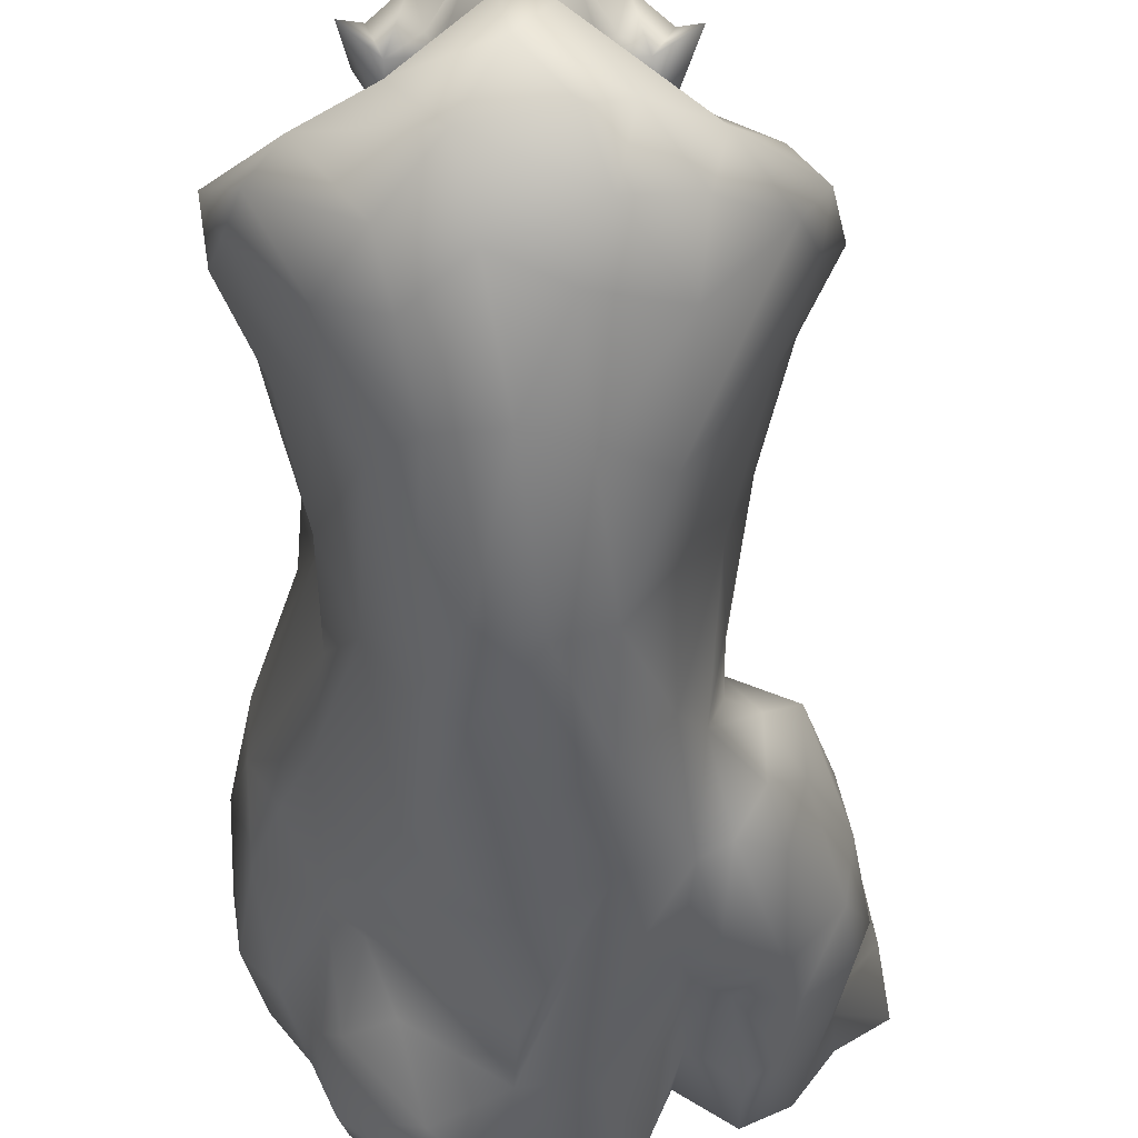
<metadata>
{"format":"obj","ext":"obj","renderer":"f3d","projection":"perspective","resolution":1024,"background":"white","views":[{"elev":-37.6,"azim":179.2,"up":"+Z"}]}
</metadata>
<code>
g default
v 0.4361 -0.3939 2.722
v 0.1193 -0.7513 2.581
v 0.407 -1.25 2.071
v 0.7056 1.266 1.404
v -0.6847 1.261 1.434
v -0.6573 0.9728 1.265
v 0.6137 0.9906 1.261
v 0.7632 1.014 1.387
v -0.7617 0.9784 1.389
v 0.6206 0.957 1.253
v 0.6436 0.8806 1.225
v -0.6417 0.826 1.227
v 0.5423 1.15 1.265
v -0.6338 0.979 1.233
v 0.6341 0.9788 1.232
v -0.6695 0.9546 1.236
v 0.828 1.018 1.284
v -0.6065 0.9677 1.247
v 0.6555 0.8165 1.233
v 0.53 0.8905 1.21
v -0.5052 1.516 1.318
v 0.4101 0.9791 1.204
v -0.5224 0.913 1.203
v 0.4145 0.9668 1.237
v -0.4061 0.9472 1.235
v -0.5082 0.6888 1.176
v -0.1887 2.374 1.171
v 1.298 -1.78 1.437
v -1.434 -2.046 -0.5447
v 1.289 -5.002 -0.6977
v 0.1933 1.895 -0.06218
v -0.3018 1.704 -0.1554
v -1.737 -5.304 1.394
v 0.0695 -4.477 1.783
v -1.086 -2.685 1.757
v 0.1049 -3.891 1.36
v -0.2693 1.906 1.966
v -0.2178 0.06723 1.105
v -0.5711 0.8036 1.283
v 0.001812 0.3546 2.442
v -0.2492 -1.086 1.695
v 1.524 -0.4141 1.685
v -1.978 -5.256 -0.3552
v -1.586 0.2253 2.112
v -0.4658 -3.853 -1.459
v -0.9659 -3.055 -1.12
v 0.000894 -0.7404 1.545
v 1.337 0.04119 0.6163
v -0.8399 0.06354 2.239
v -0.9867 -4.915 -0.9217
v 0.125 -4.607 -1.748
v 1.689 1.13 1.031
v 1.483 -5.487 0.6353
v 0.6269 -2.031 -0.9462
v -1.363 0.331 0.4963
v 1.824 -4.695 0.365
v 0.03941 -5.426 1.191
v -1.364 -3.651 0.7806
v 0.08568 -0.1566 2.432
v 0.8832 1.238 1.987
v -0.1898 -1.35 -1.16
v 0.6595 0.07852 2.29
v -0.01392 0.3733 1.856
v 0.6801 2.202 0.7799
v -0.5761 0.2555 1.825
v -0.6339 -2.967 1.616
v -1.403 -4.931 -1.187
v 0.9962 0.7258 1.392
v -1.308 -4.978 -0.1074
v -0.839 -0.1175 -0.4839
v 1.087 -1.238 2.183
v 0.2982 1.904 1.916
v -1.328 -0.9021 0.7699
v 0.4076 -5.131 -1.628
v -1.729 -2.79 0.5466
v 1.113 -4.058 1.486
v -0.4698 -5.304 -1.469
v -1.268 -3.064 1.487
v 1.803 -3.873 0.5454
v -1.612 -3.394 -0.9198
v -1.992 -3.412 -0.4889
v 1.591 -5.286 -0.1748
v -1.054 1.921 0.7589
v 0.9459 0.01416 -0.1538
v 0.9584 -4.965 1.598
v -1.162 -0.9205 2.201
v 0.8445 -0.7363 -0.4994
v 0.569 0.8068 1.293
v -0.5486 -5.252 -0.0941
v 0.826 -2.016 1.967
v 0.9014 -3.435 -0.7268
v -0.5921 2.262 0.6174
v 1.101 -4.763 -1.21
v -1.525 -5.137 0.3425
v -0.4264 -4.055 1.817
v 0.005675 -0.08817 2.219
v -2.073 -4.571 -0.3303
v 0.3667 -5.37 -0.7298
v -0.3401 -0.4176 1.944
v 0.8934 -3.082 1.663
v -0.5385 -1.15 -1.018
v -0.651 1.144 2.297
v 0.1885 -3.417 1.324
v -1.439 -0.7522 1.365
v -0.6311 -5.654 1.56
v 0.6824 1.006 1.84
v 0.214 2.389 1.562
v -1.192 -2.813 -1.115
v 0.4684 -0.005736 2.14
v 0.3725 -5.267 1.77
v -1.027 -2.247 -0.9367
v -1.983 -4.668 0.8349
v 1.608 -3.515 -0.1973
v 0.368 -5.47 1.565
v -1.632 1.275 0.9682
v -1.818 -3.296 0.7916
v 0.167 -0.445 2.945
v -1.077 -1.675 -0.4215
v 0.704 -5.623 0.5502
v -0.3814 0.9598 -0.5391
v 0.3433 0.1529 1.855
v -1.368 -4.211 1.505
v 1.748 -4.578 -0.1511
v -0.936 0.7423 1.359
v -0.8735 -5.197 -0.6537
v 0.00448 0.7481 3.002
v 1.152 -0.9816 0.4088
v -1.486 -5.602 1.433
v -0.9924 -0.1083 2.471
v 1.544 1.161 0.6679
v -0.497 -4.794 -1.692
v 0.5847 -3.986 1.581
v 0.7134 1.717 1.418
v -1.217 -2.573 0.6061
v 0.148 -0.07264 1.104
v -0.407 -5.376 0.3038
v 1.087 -0.1959 2.438
v -0.2324 -2.308 1.41
v 0.5618 -0.7952 -0.8545
v -0.1344 -5.073 0.3356
v 1.197 -2.258 -0.2537
v 0.9363 -5.527 -0.2653
v -2.341 -4.897 0.1499
v -1.712 0.6113 1.442
v 1.19 0.4485 1.714
v 0.005892 1.13 2.578
v 0.08217 -2.409 -1.256
v -1.376 1.515 1.04
v -1.949 -5.611 1.023
v 0.05044 2.461 0.8459
v -0.8809 -1.174 -0.6846
v 0.6655 -4.725 1.732
v -1.486 -4.009 1.061
v -0.8943 1.229 1.871
v 0.9125 -5.418 -0.8186
v -0.8124 1.665 1.734
v -1.314 -3.83 -0.8872
v 1.706 0.5623 1.401
v 0.357 -5.644 1.286
v -0.9819 -3.463 1.604
v -1.759 -5.145 -0.9052
v 0.3831 -3.359 -1.041
v -0.1634 0.2459 2.697
v 0.315 -5.333 0.5707
v -0.8279 -4.682 -1.404
v -0.6953 -1.634 2.161
v -0.905 1.472 -0.05545
v -1.101 -5.52 1.074
v 0.5055 0.6174 1.179
v 1.04 -5.237 -1.085
v -1.99 -4.39 -0.0707
v -0.6805 1.724 1.454
v 0.4747 0.9813 -0.5032
v -0.4099 -0.09236 2.096
v -2.135 -4.179 0.2263
v 1.18 -2.901 1.549
v -0.375 -1.671 1.576
v -2.32 -5.238 0.4086
v 0.3072 1.548 2.238
v -1.241 -2.125 -0.8763
v -2.021 -5.128 0.6142
v -0.194 0.4756 1.09
v 0.2772 -0.9409 1.71
v -2.04 -5.08 -0.5423
v 1.351 -2.493 1.321
v 0.5031 1.693 1.655
v -1.401 -5.346 0.2263
v -0.5527 0.7917 1.99
v 0.216 -0.3017 1.656
v -0.8654 -5.252 -0.2413
v -2.045 -3.281 -0.0765
v 1.656 0.6712 0.8838
v -0.01807 0.2267 3.045
v 0.3441 2.279 0.3789
v 1.478 -0.00559 2.159
v -1.054 -3.548 -0.9467
v 0.4454 -5.367 -1.339
v -0.9513 1.939 1.481
v 0.7351 1.845 0.1399
v -0.1953 -5.391 -1.015
v -0.5308 -0.363 2.675
v -0.2366 2.353 1.554
v -0.6981 1.009 1.788
v 1.087 -5.69 1.027
v -0.1349 -0.4162 2.975
v -0.9455 -3.264 1.455
v 1.632 -3.01 0.2472
v 0.6248 1.829 1.192
v -0.5147 -0.05275 1.644
v -0.6366 -2.74 -1.315
v -0.3254 -5.414 1.8
v 1.519 -5.587 0.1958
v 1.484 -0.2151 1.13
v -1.419 -1.977 -0.09457
v 1.736 -4.845 0.7229
v -0.8272 0.6389 -0.4564
v -0.209 -5.754 1.795
v -1.082 1.188 1.294
v -0.3446 -1.049 1.984
v 0.4975 1.012 2.402
v -1.859 -5.243 0.4801
v -1.122 -5.423 0.479
v -0.5434 -0.1456 -0.8571
v 0.6703 -1.508 2.205
v -0.7508 -2.096 1.895
v -0.9581 1.873 0.3315
v 1.418 0.7408 1.488
v -1.771 0.5403 1.24
v -1.075 -1.986 1.925
v 0.494 0.7776 2.122
v 1.089 -1.478 -0.06064
v 1.21 1.238 1.254
v -1.528 -0.003327 1.048
v 1.156 -1.407 0.589
v 0.2704 0.4165 1.584
v 0.5853 1.801 1.904
v -1.573 -0.1704 2.082
v 0.5318 -0.0485 1.609
v -0.1611 0.06172 1.991
v 0.2284 0.02049 -0.929
v -0.763 1.746 1.138
v -1.201 -1.979 0.008794
v -0.4424 1.009 2.119
v -1.146 -0.82 0.2324
v 1.05 1.31 0.07703
v -0.2135 -0.2981 1.682
v -0.4689 0.7311 2.268
v 1.143 -3.496 -0.4677
v 0.4847 -1.718 1.712
v -0.001778 -3.825 -1.525
v -2.259 -5.317 -0.08205
v -0.2813 -5.288 0.8956
v -0.1245 -0.7284 2.562
v 0.531 -4.358 -1.507
v 1.18 1.855 0.7436
v -1.24 -3.448 1.261
v -1.435 1.45 0.5718
v 1.055 -1.861 1.914
v -1.986 -3.617 0.6036
v 1.624 -2.92 0.6607
v -0.3549 0.4612 1.529
v -1.068 0.1582 2.034
v 0.1908 -5.071 1.89
v 0.4602 1.588 1.308
v -1.393 -1.246 1.839
v -0.1724 -0.1126 -0.9821
v 1.516 -4.318 0.9494
v -0.1257 -3.713 1.307
v -2.1 -5.278 0.7501
v -1.752 0.2153 1.731
v -2.416 -5.144 -0.2661
v 0.3406 -0.2794 2.116
v 0.496 -3.26 1.486
v -0.000243 -5.425 2.034
v -0.9066 -3.96 -1.166
v 0.07674 -1.913 1.43
v 0.1994 0.2525 2.672
v 0.2824 -1.744 1.489
v -0.5853 -5.233 0.233
v 0.09658 -0.6146 2.413
v -0.5417 0.6145 1.525
v 1.032 0.103 2.128
v -0.1368 -0.5741 2.383
v -0.136 2.192 1.379
v 1.459 0.4193 1.932
v 0.7136 0.7836 1.672
v -1.741 -3.902 -0.8581
v -1.226 0.5408 1.654
v 0.224 -5.571 1.986
v 1.174 -5.373 -0.4879
v 0.5935 0.2867 1.821
v -1.657 -4.311 -1.028
v 0.8198 1.681 1.726
v -0.1126 -0.04157 2.461
v 0.706 -3.869 -1.037
v 0.01565 1.091 -0.5347
v -1.45 -5.2 -0.9662
v 1.052 -4.132 -1.01
v -0.7577 -5.355 1.679
v 0.8834 -5.778 0.9404
v -1.704 -2.502 -0.2028
v 0.1334 2.193 1.374
v -1.587 0.9585 0.7628
v 0.9628 1.915 1.506
v -2.08 -4.043 -0.5311
v 0.3512 -1.319 -1.048
v 1.347 -0.6817 2.039
v 0.5063 -4.78 -1.637
v 0.9052 1.309 1.755
v -1.049 -4.379 -0.9262
v 0.1277 2.387 1.224
v 1.722 0.2489 1.895
v -0.4727 0.03653 2.712
v -2.03 -4.135 0.8209
v 0.4271 -4.301 1.634
v 0.02957 -0.3137 1.499
v -0.2949 1.408 2.317
v -1.028 -0.585 2.442
v 0.6451 -2.896 1.613
v -1.838 -3.736 0.9155
v -0.0407 1.797 2.311
v 0.6259 -5.429 -0.4072
v 0.8913 -3.963 1.589
v -1.43 -3.542 1.063
v -0.7102 0.7797 1.67
v -0.5615 1.798 1.889
v -0.7056 -5.147 -1.402
v 1.146 -5.672 0.4934
v 0.7978 0.5337 -0.2976
v -0.3903 1.438 2.108
v -1.04 -5.425 0.2284
v -0.5365 1.014 2.353
v -1.266 -3.194 0.7395
v -0.01623 2.576 1.52
v -1.588 -2.693 -0.5871
v -1.409 -4.457 -1.132
v -0.4782 -3.406 1.409
v -0.5018 1.7 1.652
v -1.564 -4.194 0.9348
v -1.197 -1.664 0.2647
v 0.4641 0.03261 2.749
v 0.4384 1.733 1.441
v 0.2198 0.4935 1.096
v -0.4388 1.713 1.433
v 1.425 -0.9313 1.291
v -1.268 -1.974 1.807
v 1.415 -2.957 -0.1316
v -1.843 -5.449 0.6536
v 1.422 1.531 0.6626
v -0.2169 -0.1468 1.269
v -1.348 -2.04 1.496
v 0.2468 -0.7493 -1.077
v 0.4147 -1.022 2.55
v 1.717 0.2183 1.525
v -1.652 -4.932 1.354
v 0.2884 1.145 2.363
v 1.475 -4.486 -0.4816
v -0.7893 1.396 1.379
v 0.3267 -0.9566 2.025
v -0.1691 -5.327 0.4735
v 1.092 0.6195 0.09649
v 0.53 0.6223 1.497
v 0.9297 -2.998 -0.643
v -0.4714 2.051 0.1469
v -1.447 -5.338 0.4414
v -0.4888 -2.503 1.535
v -0.3075 2.329 0.4881
v -1.574 -0.2803 1.602
v 1.36 -4.666 1.184
v -1.25 0.8588 1.401
v -1.137 -5.562 1.616
v -2.005 -4.581 -0.5561
v -0.6498 0.01723 2.066
v -0.5637 -1.951 -1.223
v 1.401 -5.084 1.019
v -1.417 -0.6754 1.93
v -2.187 -3.936 -0.2892
v -2.06 -4.837 0.6198
v 1.263 -1.885 1.617
v 0.6105 1.515 -0.1763
v -0.02441 -3.398 -1.425
v -0.7986 -1.337 2.235
v 1.27 -4.587 -0.7147
v -1.258 -5.198 -0.6447
g tonebuddle_low:Group15322
f 193 163 49
f 117 2 353
f 205 166 253
f 205 201 166
f 1 353 71
f 356 179 146
f 341 137 62
f 220 40 230
f 163 373 49
f 224 2 3
f 40 291 230
f 37 326 317
f 262 373 209
f 107 72 186
f 282 145 238
f 133 186 236
f 276 183 47
f 41 138 47
f 276 47 138
f 325 12 281
f 192 354 213
f 345 42 379
f 5 6 9
f 8 7 4
f 19 11 8
f 235 169 362
f 5 21 25
f 18 6 5
f 17 11 68
f 24 13 4
f 25 18 5
f 208 302 264
f 4 7 24
f 8 11 10
f 18 12 9
f 22 13 24
f 13 22 20
f 21 16 6
f 14 21 6
f 14 6 18
f 24 7 20
f 7 8 13
f 7 13 15
f 17 13 8
f 9 6 16
f 9 16 14
f 18 9 14
f 10 20 7
f 10 7 15
f 17 8 10
f 17 10 15
f 11 20 10
f 88 20 19
f 23 26 21
f 13 20 15
f 23 21 14
f 14 16 23
f 11 17 15
f 23 16 18
f 11 15 20
f 25 23 18
f 18 16 12
f 169 24 88
f 25 21 26
f 24 20 88
f 12 23 39
f 26 23 12
f 169 19 20
f 169 135 68
f 182 343 261
f 83 241 27
f 104 233 73
f 222 136 168
f 226 83 92
f 349 199 255
f 55 70 244
f 185 260 234
f 157 196 310
f 31 364 194
f 374 61 147
f 95 122 371
f 335 180 80
f 85 369 76
f 319 249 278
f 351 104 134
f 256 324 153
f 273 36 315
f 95 268 337
f 338 37 202
f 338 326 37
f 124 38 26
f 343 182 135
f 25 39 23
f 39 25 26
f 188 65 40
f 146 321 317
f 166 219 253
f 283 174 294
f 195 285 282
f 227 158 52
f 384 69 43
f 378 314 143
f 44 288 144
f 288 262 350
f 142 212 328
f 248 113 357
f 70 151 244
f 223 266 101
f 145 135 238
f 246 316 350
f 329 173 245
f 139 87 54
f 44 262 288
f 86 265 346
f 275 165 310
f 279 140 360
f 77 200 190
f 306 54 147
f 232 227 52
f 232 52 255
f 95 371 299
f 323 132 152
f 295 162 91
f 298 248 383
f 55 303 216
f 370 148 144
f 53 212 215
f 123 207 79
f 164 322 119
f 85 204 375
f 73 134 104
f 75 301 191
f 280 272 359
f 189 183 272
f 293 236 309
f 4 309 106
f 139 173 329
f 296 32 31
f 280 59 272
f 277 341 62
f 261 343 235
f 65 96 40
f 208 64 311
f 92 83 27
f 65 261 239
f 188 281 65
f 41 166 177
f 229 86 346
f 297 384 43
f 259 175 143
f 169 68 19
f 19 68 11
f 222 149 348
f 355 122 112
f 216 167 120
f 216 257 167
f 71 379 307
f 137 195 282
f 107 179 72
f 220 236 179
f 134 73 340
f 244 151 118
f 74 131 51
f 93 30 170
f 214 75 134
f 58 320 339
f 258 176 379
f 185 176 267
f 131 250 51
f 275 45 165
f 35 78 66
f 95 337 160
f 56 123 79
f 185 215 79
f 157 310 336
f 184 372 161
f 81 335 80
f 305 287 292
f 82 123 56
f 290 30 82
f 370 218 148
f 241 148 218
f 361 192 48
f 260 207 234
f 114 204 85
f 152 34 263
f 262 44 129
f 313 193 49
f 139 329 87
f 87 84 127
f 19 286 362
f 4 106 8
f 77 190 125
f 190 69 125
f 90 249 319
f 258 90 176
f 54 141 363
f 147 54 363
f 311 64 150
f 255 199 194
f 74 308 93
f 254 250 295
f 94 43 69
f 94 69 187
f 95 211 34
f 95 34 268
f 40 96 291
f 239 261 63
f 305 161 372
f 259 191 175
f 200 77 197
f 142 290 212
f 99 283 219
f 246 41 316
f 323 100 132
f 100 176 90
f 223 101 151
f 45 46 210
f 203 332 154
f 281 188 325
f 273 103 36
f 276 138 268
f 228 368 270
f 86 237 376
f 168 252 105
f 57 159 114
f 291 362 230
f 286 230 362
f 107 342 302
f 344 202 284
f 108 46 80
f 46 111 210
f 238 109 282
f 109 277 62
f 263 34 211
f 57 114 217
f 108 111 46
f 111 180 118
f 314 378 112
f 33 112 269
f 141 54 87
f 87 127 231
f 114 289 217
f 152 110 114
f 257 83 226
f 241 83 148
f 116 134 75
f 259 75 191
f 117 353 1
f 205 193 201
f 118 180 29
f 301 75 214
f 53 328 212
f 114 159 204
f 223 120 266
f 296 173 240
f 235 362 121
f 121 239 63
f 78 206 66
f 78 333 256
f 30 123 82
f 357 113 123
f 218 124 12
f 26 12 124
f 125 67 50
f 50 327 125
f 126 332 40
f 220 126 40
f 361 48 127
f 127 345 28
f 122 355 371
f 222 168 149
f 318 129 237
f 201 318 229
f 361 130 192
f 52 349 255
f 131 74 77
f 50 165 327
f 36 34 315
f 315 34 152
f 342 133 4
f 309 4 304
f 134 116 333
f 78 134 333
f 135 350 316
f 135 182 38
f 252 168 136
f 57 164 159
f 137 1 71
f 137 71 195
f 337 268 366
f 225 66 366
f 266 296 240
f 147 61 306
f 89 98 140
f 322 164 140
f 113 248 347
f 231 234 207
f 322 98 155
f 140 98 322
f 184 161 43
f 178 271 251
f 228 303 55
f 228 233 368
f 135 145 68
f 285 158 227
f 332 126 146
f 146 126 356
f 162 147 363
f 374 147 381
f 83 115 148
f 148 115 144
f 149 128 33
f 33 269 149
f 92 27 150
f 364 367 194
f 118 151 111
f 151 101 111
f 152 85 323
f 152 114 85
f 122 153 112
f 320 112 339
f 154 358 203
f 156 154 102
f 200 197 155
f 93 170 74
f 198 172 358
f 198 358 154
f 196 157 80
f 157 292 287
f 285 312 158
f 213 354 42
f 159 164 119
f 300 204 159
f 122 160 153
f 95 160 122
f 161 305 292
f 297 67 125
f 250 131 45
f 45 374 250
f 294 174 163
f 59 277 109
f 140 164 360
f 252 360 164
f 327 165 131
f 165 45 131
f 166 225 177
f 229 382 201
f 167 32 120
f 92 364 226
f 168 105 128
f 149 168 128
f 20 22 169
f 169 22 24
f 170 30 290
f 197 170 155
f 97 171 377
f 171 97 143
f 344 284 21
f 5 344 21
f 296 31 173
f 245 380 199
f 174 283 99
f 174 246 209
f 175 171 143
f 377 171 175
f 176 100 323
f 176 76 267
f 41 177 138
f 366 268 138
f 251 221 178
f 348 149 269
f 321 202 37
f 317 321 37
f 108 180 111
f 80 180 108
f 181 178 221
f 178 378 143
f 38 182 26
f 261 26 182
f 359 272 183
f 224 3 249
f 271 143 372
f 143 271 178
f 28 185 234
f 176 185 379
f 342 4 13
f 342 264 302
f 279 136 222
f 190 98 89
f 332 247 40
f 203 243 332
f 183 189 47
f 135 316 189
f 331 190 89
f 187 69 190
f 191 301 81
f 175 191 377
f 130 52 192
f 192 52 354
f 193 117 341
f 193 341 277
f 194 367 150
f 64 194 150
f 195 71 307
f 42 354 312
f 46 196 80
f 46 45 275
f 77 74 197
f 74 170 197
f 156 172 198
f 156 198 154
f 380 31 199
f 199 31 194
f 200 98 190
f 200 155 98
f 129 318 201
f 193 313 201
f 334 107 302
f 321 107 334
f 203 5 9
f 325 188 203
f 204 53 375
f 204 328 53
f 117 205 2
f 193 205 117
f 206 160 337
f 160 256 153
f 113 347 207
f 113 207 123
f 232 264 17
f 17 227 232
f 135 38 350
f 38 288 350
f 101 61 374
f 111 101 374
f 274 211 217
f 299 371 105
f 212 82 56
f 290 82 212
f 213 48 192
f 48 345 127
f 29 214 118
f 242 214 134
f 56 215 212
f 79 215 56
f 55 216 70
f 151 70 223
f 211 105 217
f 252 217 105
f 16 21 218
f 12 16 218
f 219 166 41
f 99 219 41
f 106 60 220
f 220 60 236
f 221 43 94
f 94 365 221
f 94 187 365
f 190 331 187
f 223 216 120
f 70 216 223
f 90 224 249
f 258 224 90
f 225 35 66
f 35 229 78
f 226 167 257
f 167 226 364
f 227 17 68
f 68 145 227
f 144 115 228
f 144 228 270
f 225 229 35
f 382 229 225
f 106 230 286
f 106 220 230
f 87 231 141
f 207 141 231
f 232 255 208
f 232 208 264
f 55 73 233
f 228 55 233
f 231 127 234
f 234 127 28
f 63 261 235
f 63 235 121
f 236 186 72
f 72 179 236
f 129 44 237
f 270 44 144
f 189 238 135
f 189 109 238
f 96 65 239
f 96 239 121
f 139 240 173
f 54 306 139
f 21 241 218
f 21 284 241
f 214 242 118
f 244 118 340
f 188 243 203
f 332 243 247
f 73 244 340
f 73 55 244
f 361 245 130
f 245 199 349
f 99 41 246
f 174 99 246
f 40 247 188
f 243 188 247
f 248 363 141
f 298 91 248
f 183 278 249
f 3 183 249
f 295 250 162
f 381 147 162
f 271 43 251
f 251 43 221
f 164 57 252
f 252 57 217
f 2 205 253
f 283 59 280
f 51 250 254
f 51 308 74
f 64 255 194
f 208 255 64
f 160 206 256
f 206 78 256
f 257 216 303
f 257 115 83
f 379 71 258
f 224 258 71
f 75 259 116
f 314 112 320
f 207 260 79
f 260 185 79
f 39 26 261
f 39 261 12
f 373 262 49
f 262 129 49
f 263 110 152
f 289 274 217
f 264 13 17
f 13 264 342
f 104 351 265
f 237 368 376
f 266 352 61
f 101 266 61
f 267 76 369
f 267 215 185
f 276 268 36
f 34 36 268
f 181 221 269
f 112 181 269
f 237 44 270
f 237 270 368
f 184 271 372
f 43 271 184
f 59 109 272
f 272 109 189
f 319 132 100
f 90 319 100
f 263 211 274
f 263 274 110
f 196 275 310
f 46 275 196
f 276 36 103
f 273 278 103
f 163 277 294
f 277 163 193
f 278 276 103
f 183 276 278
f 331 89 279
f 140 279 89
f 280 2 283
f 2 280 359
f 12 261 281
f 261 65 281
f 62 137 282
f 282 109 62
f 283 2 253
f 283 253 219
f 284 27 241
f 150 27 311
f 145 282 285
f 227 145 285
f 8 106 286
f 286 19 8
f 80 157 287
f 287 81 80
f 124 288 38
f 370 144 288
f 110 289 114
f 274 289 110
f 155 170 290
f 155 290 142
f 121 362 291
f 96 121 291
f 161 292 67
f 67 336 310
f 293 133 236
f 4 133 304
f 59 294 277
f 294 59 283
f 93 298 383
f 93 254 298
f 266 120 296
f 32 296 120
f 161 67 297
f 43 161 297
f 254 295 298
f 298 295 91
f 299 105 211
f 95 299 211
f 159 119 300
f 142 328 119
f 29 301 214
f 335 29 180
f 284 334 302
f 311 27 284
f 115 257 303
f 228 115 303
f 293 304 133
f 304 293 309
f 305 81 287
f 191 81 377
f 352 240 139
f 240 352 266
f 42 312 307
f 42 307 379
f 51 254 308
f 93 308 254
f 236 60 309
f 106 309 60
f 67 310 50
f 310 165 50
f 208 311 302
f 284 302 311
f 195 312 285
f 312 195 307
f 313 49 129
f 201 313 129
f 314 320 259
f 259 143 314
f 132 273 315
f 132 315 152
f 41 47 316
f 189 316 47
f 146 317 332
f 317 326 330
f 86 318 237
f 229 318 86
f 319 273 132
f 319 278 273
f 320 116 259
f 58 116 320
f 321 179 107
f 179 321 146
f 155 142 322
f 322 142 119
f 323 76 176
f 76 323 85
f 324 256 333
f 153 324 58
f 325 9 12
f 203 9 325
f 172 156 326
f 326 156 102
f 327 131 77
f 125 327 77
f 300 328 204
f 119 328 300
f 329 84 87
f 329 245 361
f 330 326 102
f 330 332 317
f 222 331 279
f 331 365 187
f 102 154 332
f 330 102 332
f 333 116 58
f 58 324 333
f 284 202 334
f 321 334 202
f 301 335 81
f 335 301 29
f 336 67 292
f 292 157 336
f 366 66 337
f 337 66 206
f 338 172 326
f 172 344 358
f 58 339 153
f 112 153 339
f 242 134 340
f 340 118 242
f 1 137 341
f 341 117 1
f 133 342 186
f 107 186 342
f 169 343 135
f 343 169 235
f 344 172 338
f 202 344 338
f 42 345 213
f 345 48 213
f 265 351 346
f 346 78 229
f 141 207 347
f 347 248 141
f 221 348 269
f 221 365 348
f 130 349 52
f 245 349 130
f 246 350 209
f 209 350 262
f 346 351 78
f 351 134 78
f 61 352 306
f 352 139 306
f 353 2 224
f 224 71 353
f 354 158 312
f 52 158 354
f 371 355 33
f 33 355 112
f 126 220 356
f 220 179 356
f 357 123 30
f 30 93 383
f 5 358 344
f 203 358 5
f 3 359 183
f 2 359 3
f 136 279 360
f 136 360 252
f 329 361 84
f 84 361 127
f 88 19 362
f 88 362 169
f 162 363 91
f 91 363 248
f 167 364 32
f 32 364 31
f 222 365 331
f 365 222 348
f 177 366 138
f 225 366 177
f 364 92 367
f 150 367 92
f 368 233 104
f 368 104 265
f 375 53 215
f 375 215 267
f 124 370 288
f 218 370 124
f 128 105 371
f 371 33 128
f 372 143 97
f 377 372 97
f 174 209 373
f 174 373 163
f 45 210 374
f 111 374 210
f 85 375 369
f 267 369 375
f 376 368 265
f 265 86 376
f 81 305 377
f 377 305 372
f 112 378 181
f 378 178 181
f 28 379 185
f 379 28 345
f 173 31 380
f 173 380 245
f 374 381 250
f 381 162 250
f 201 382 166
f 382 225 166
f 383 357 30
f 383 248 357
f 297 125 384
f 69 384 125

</code>
